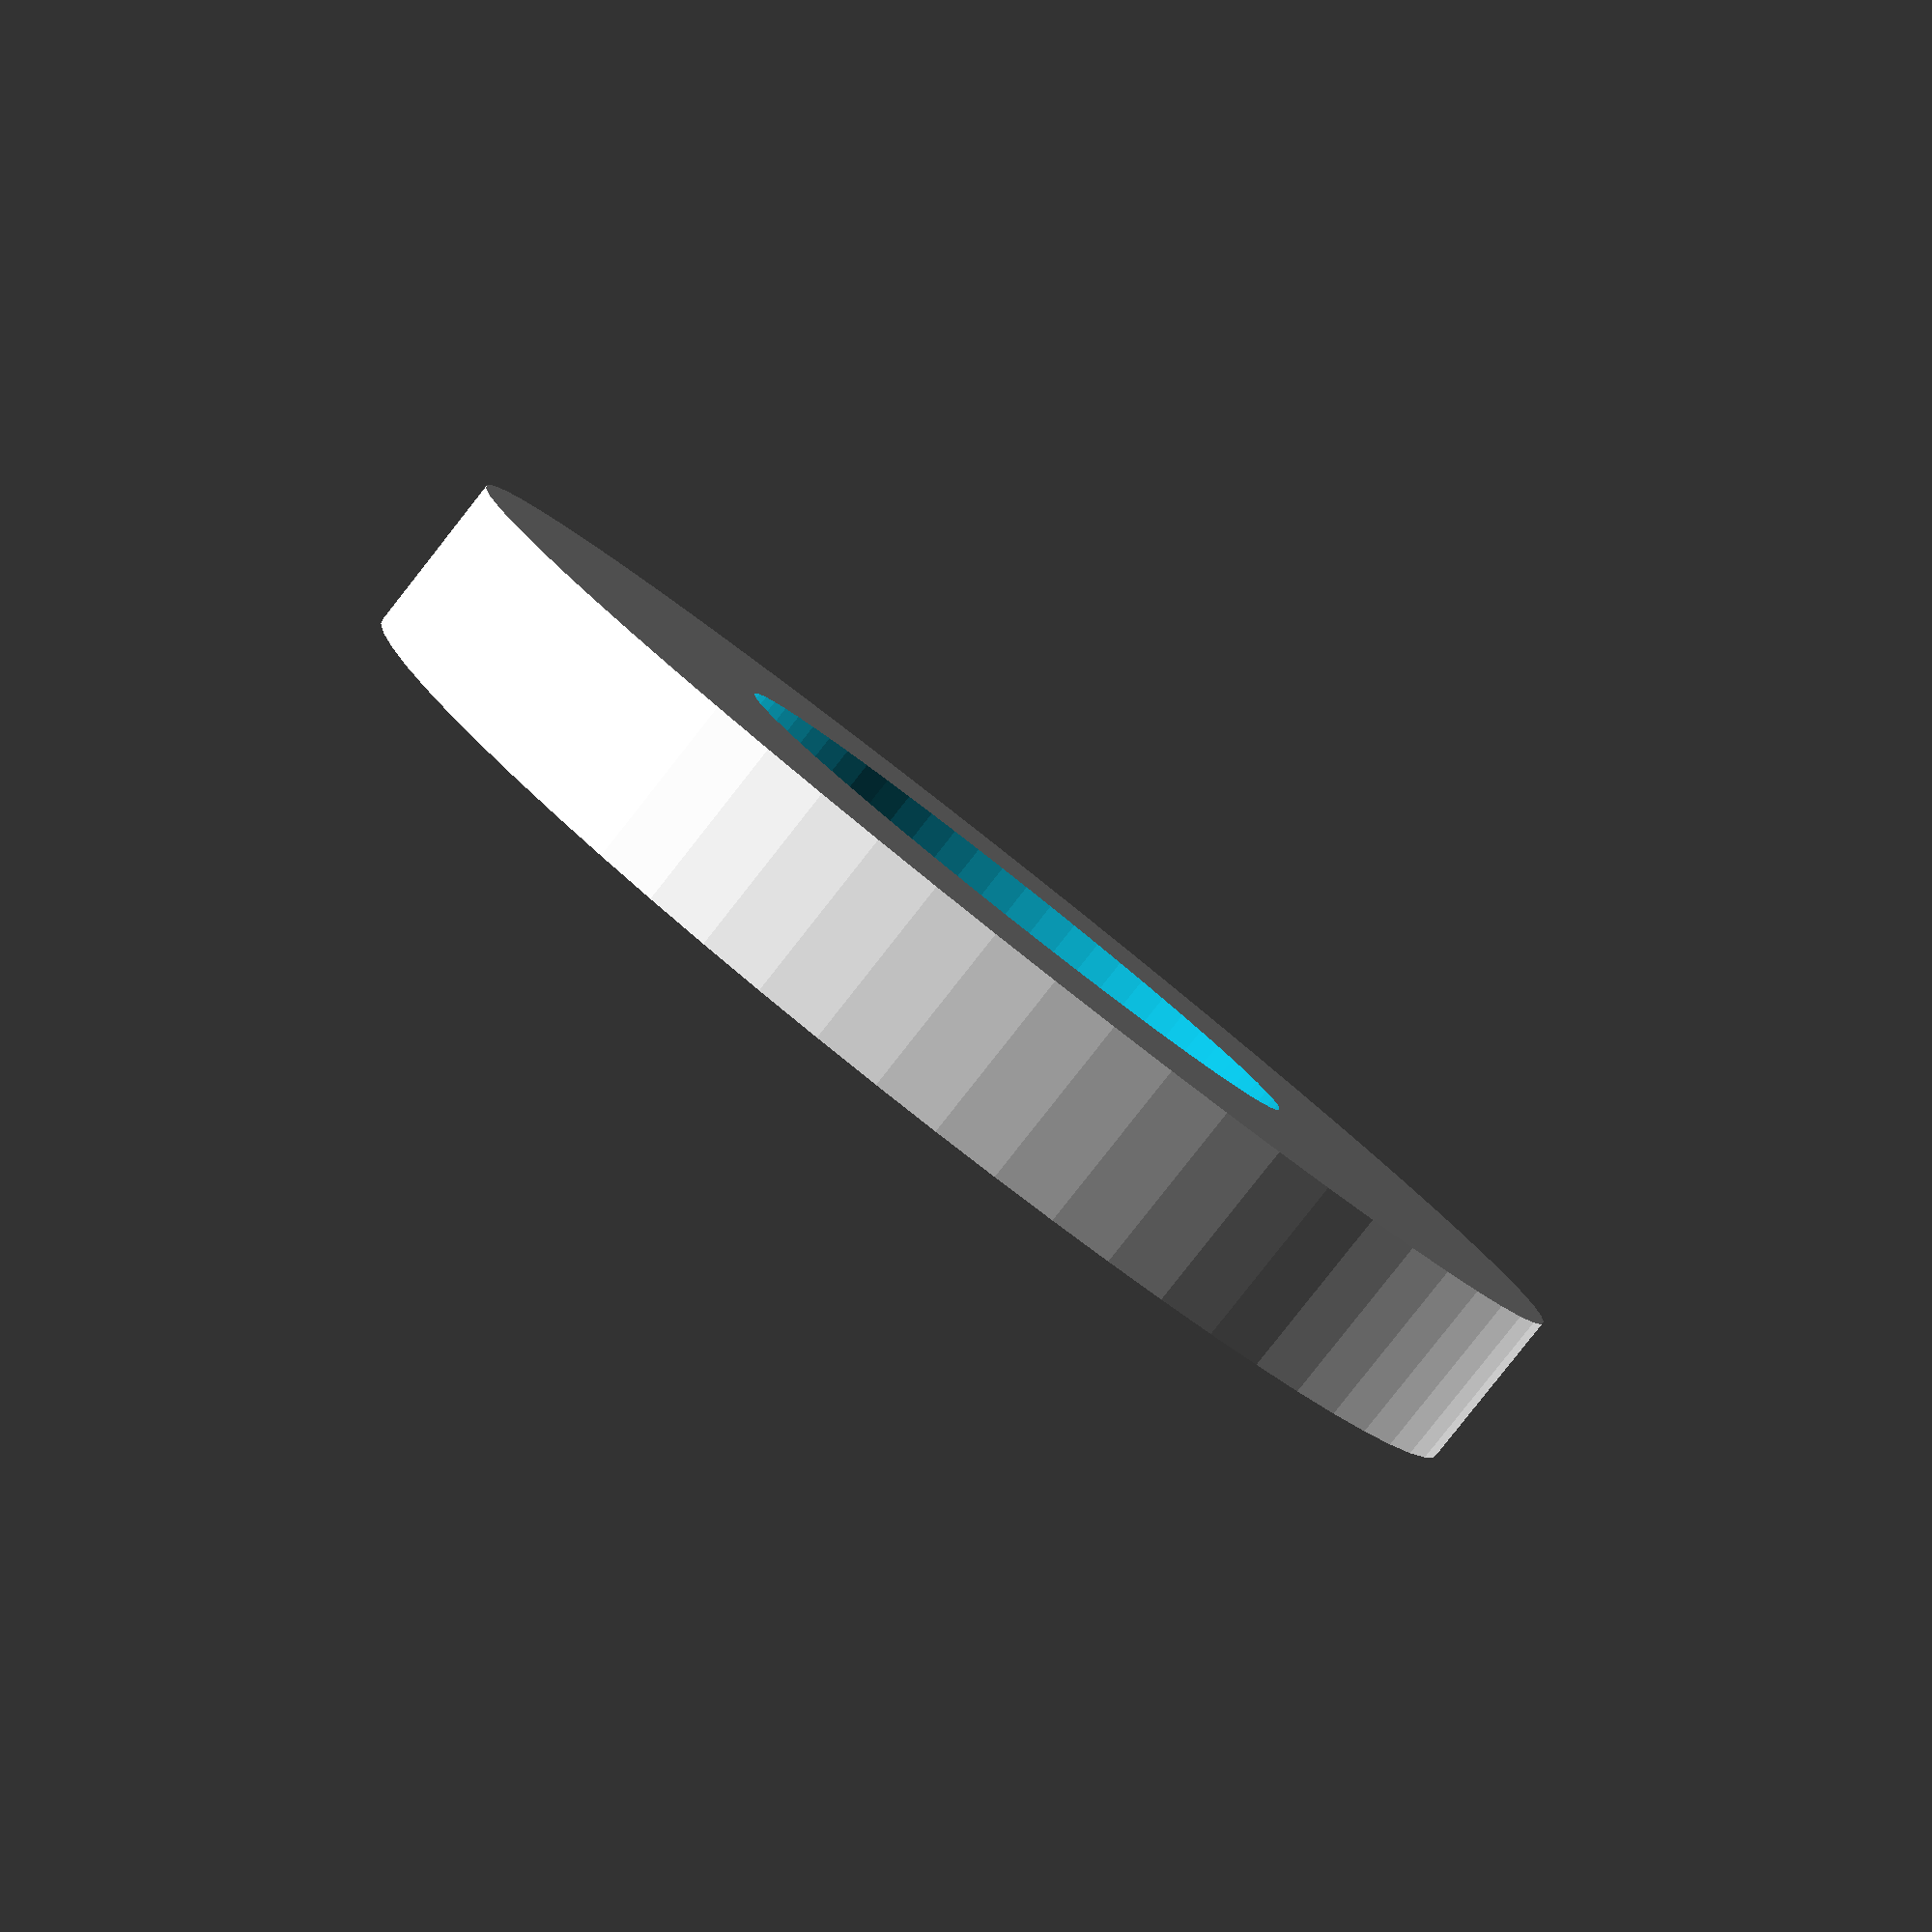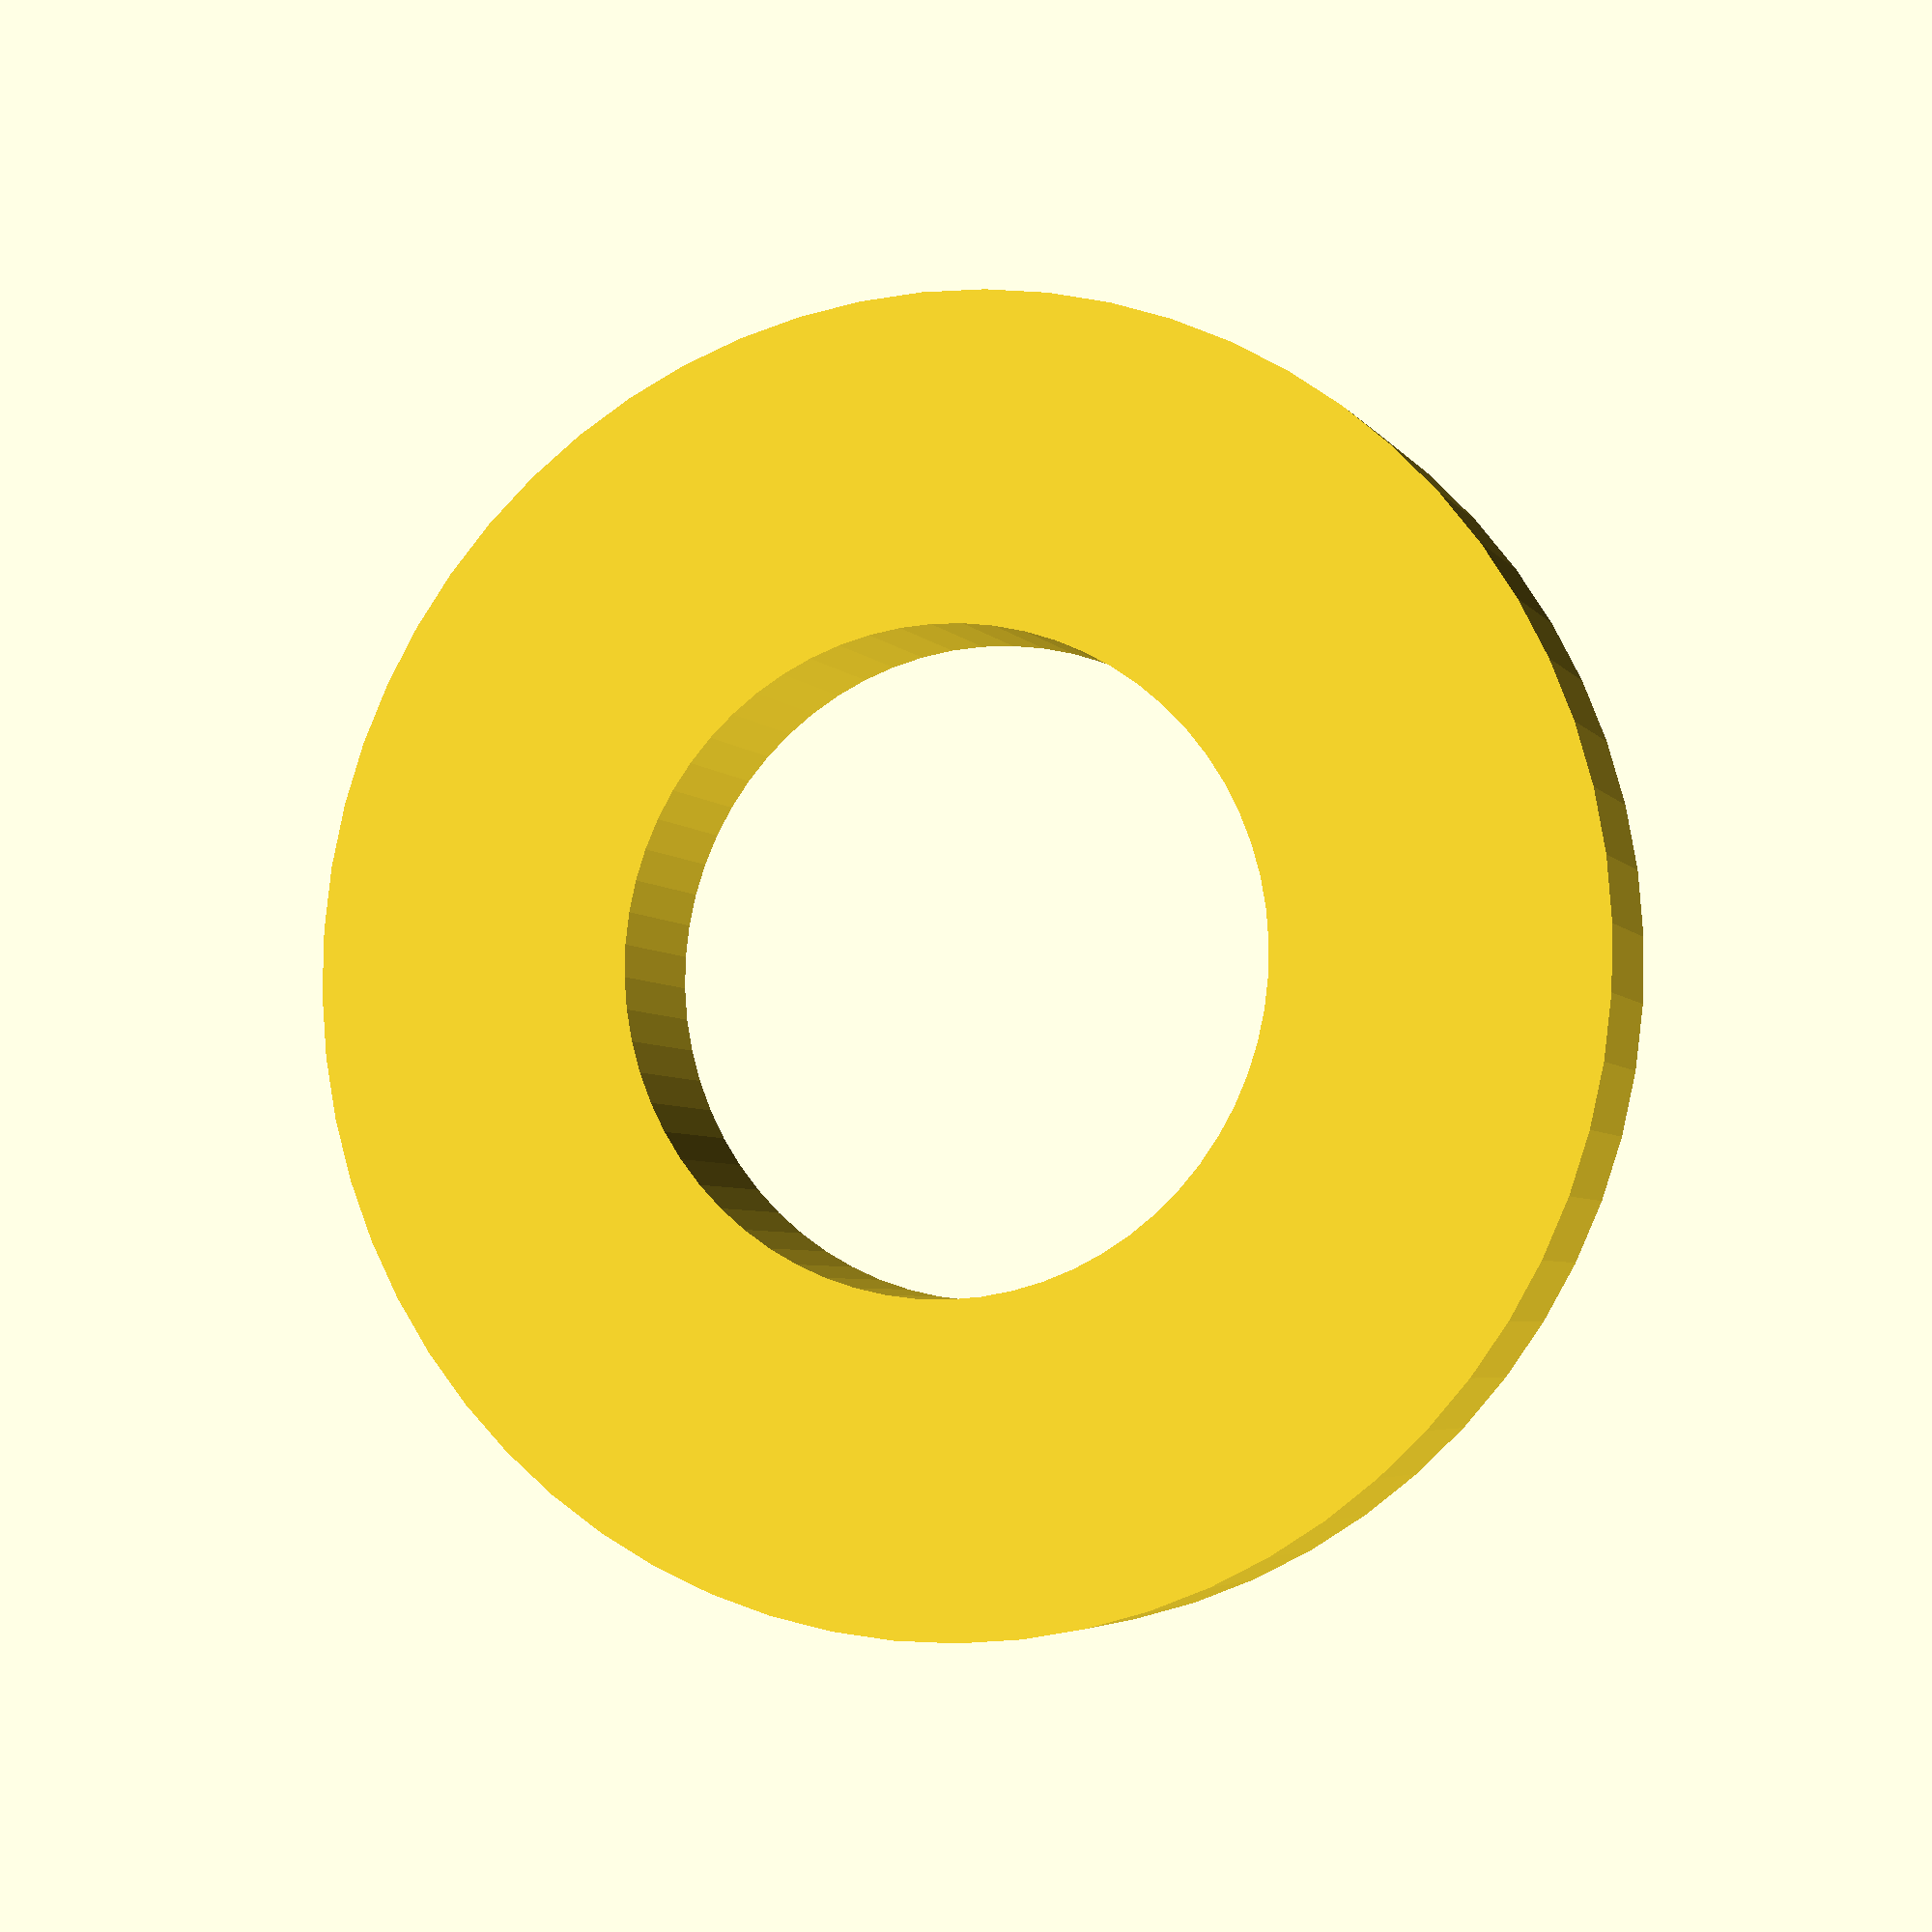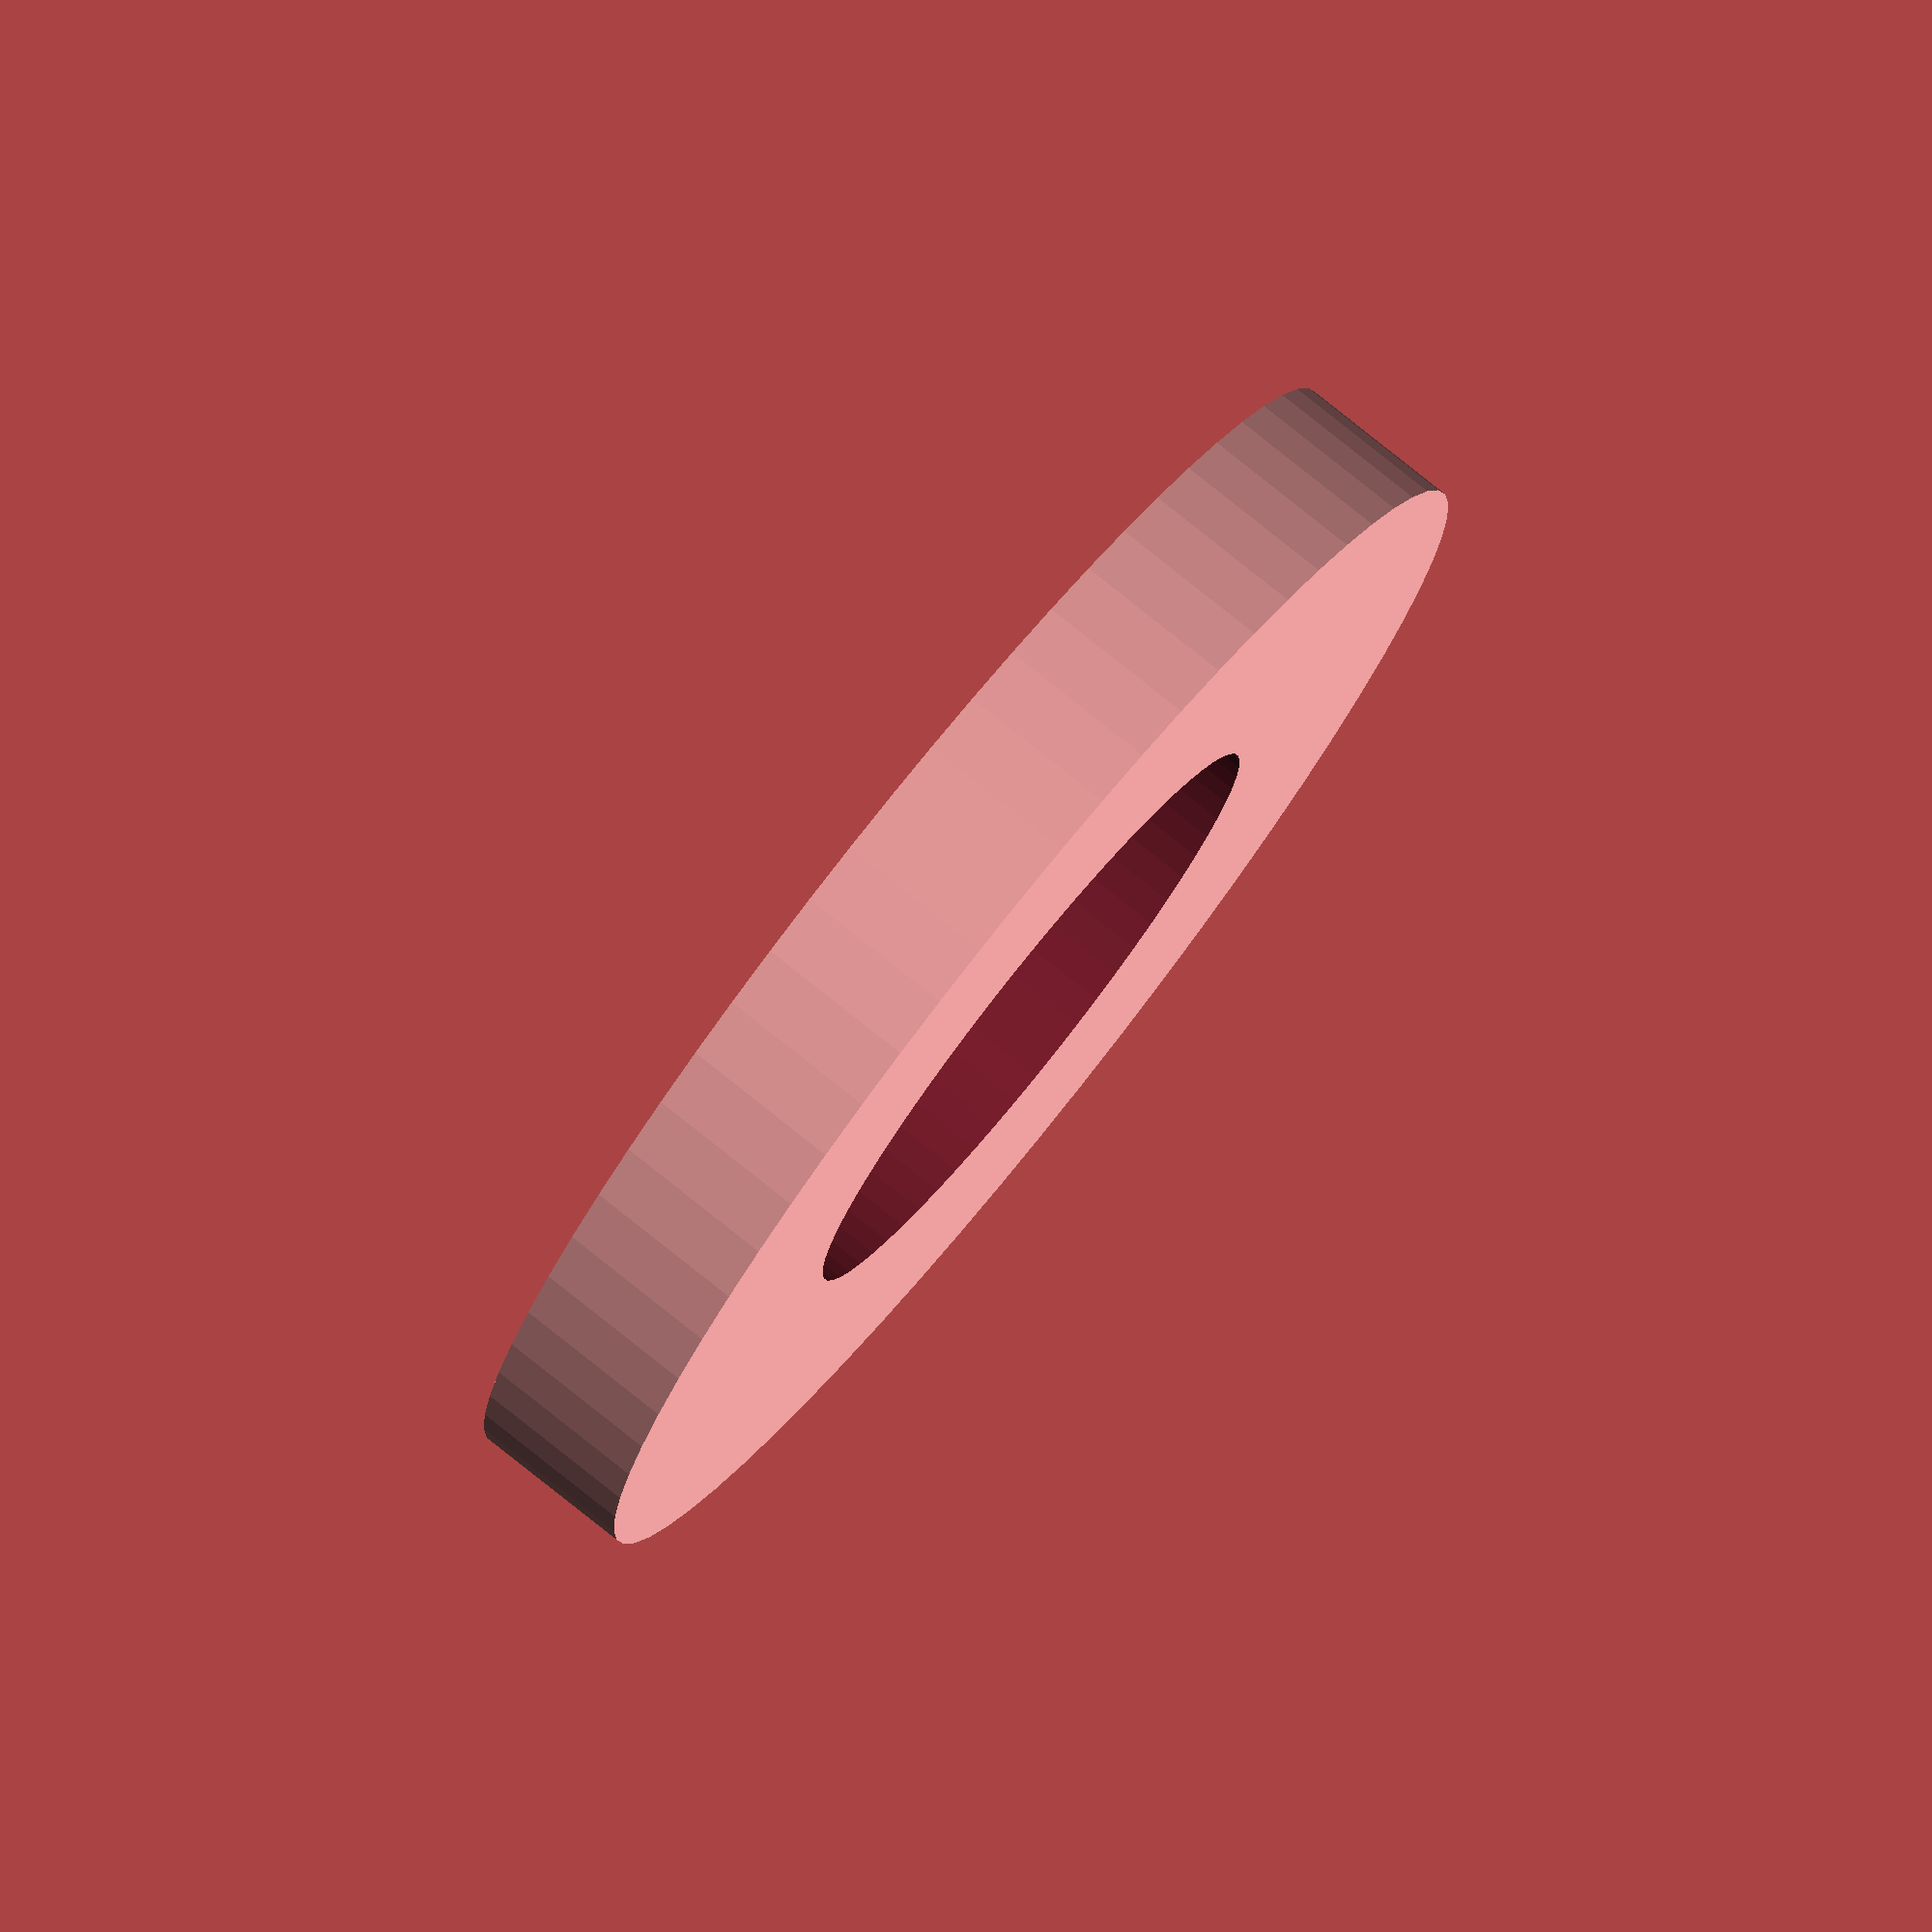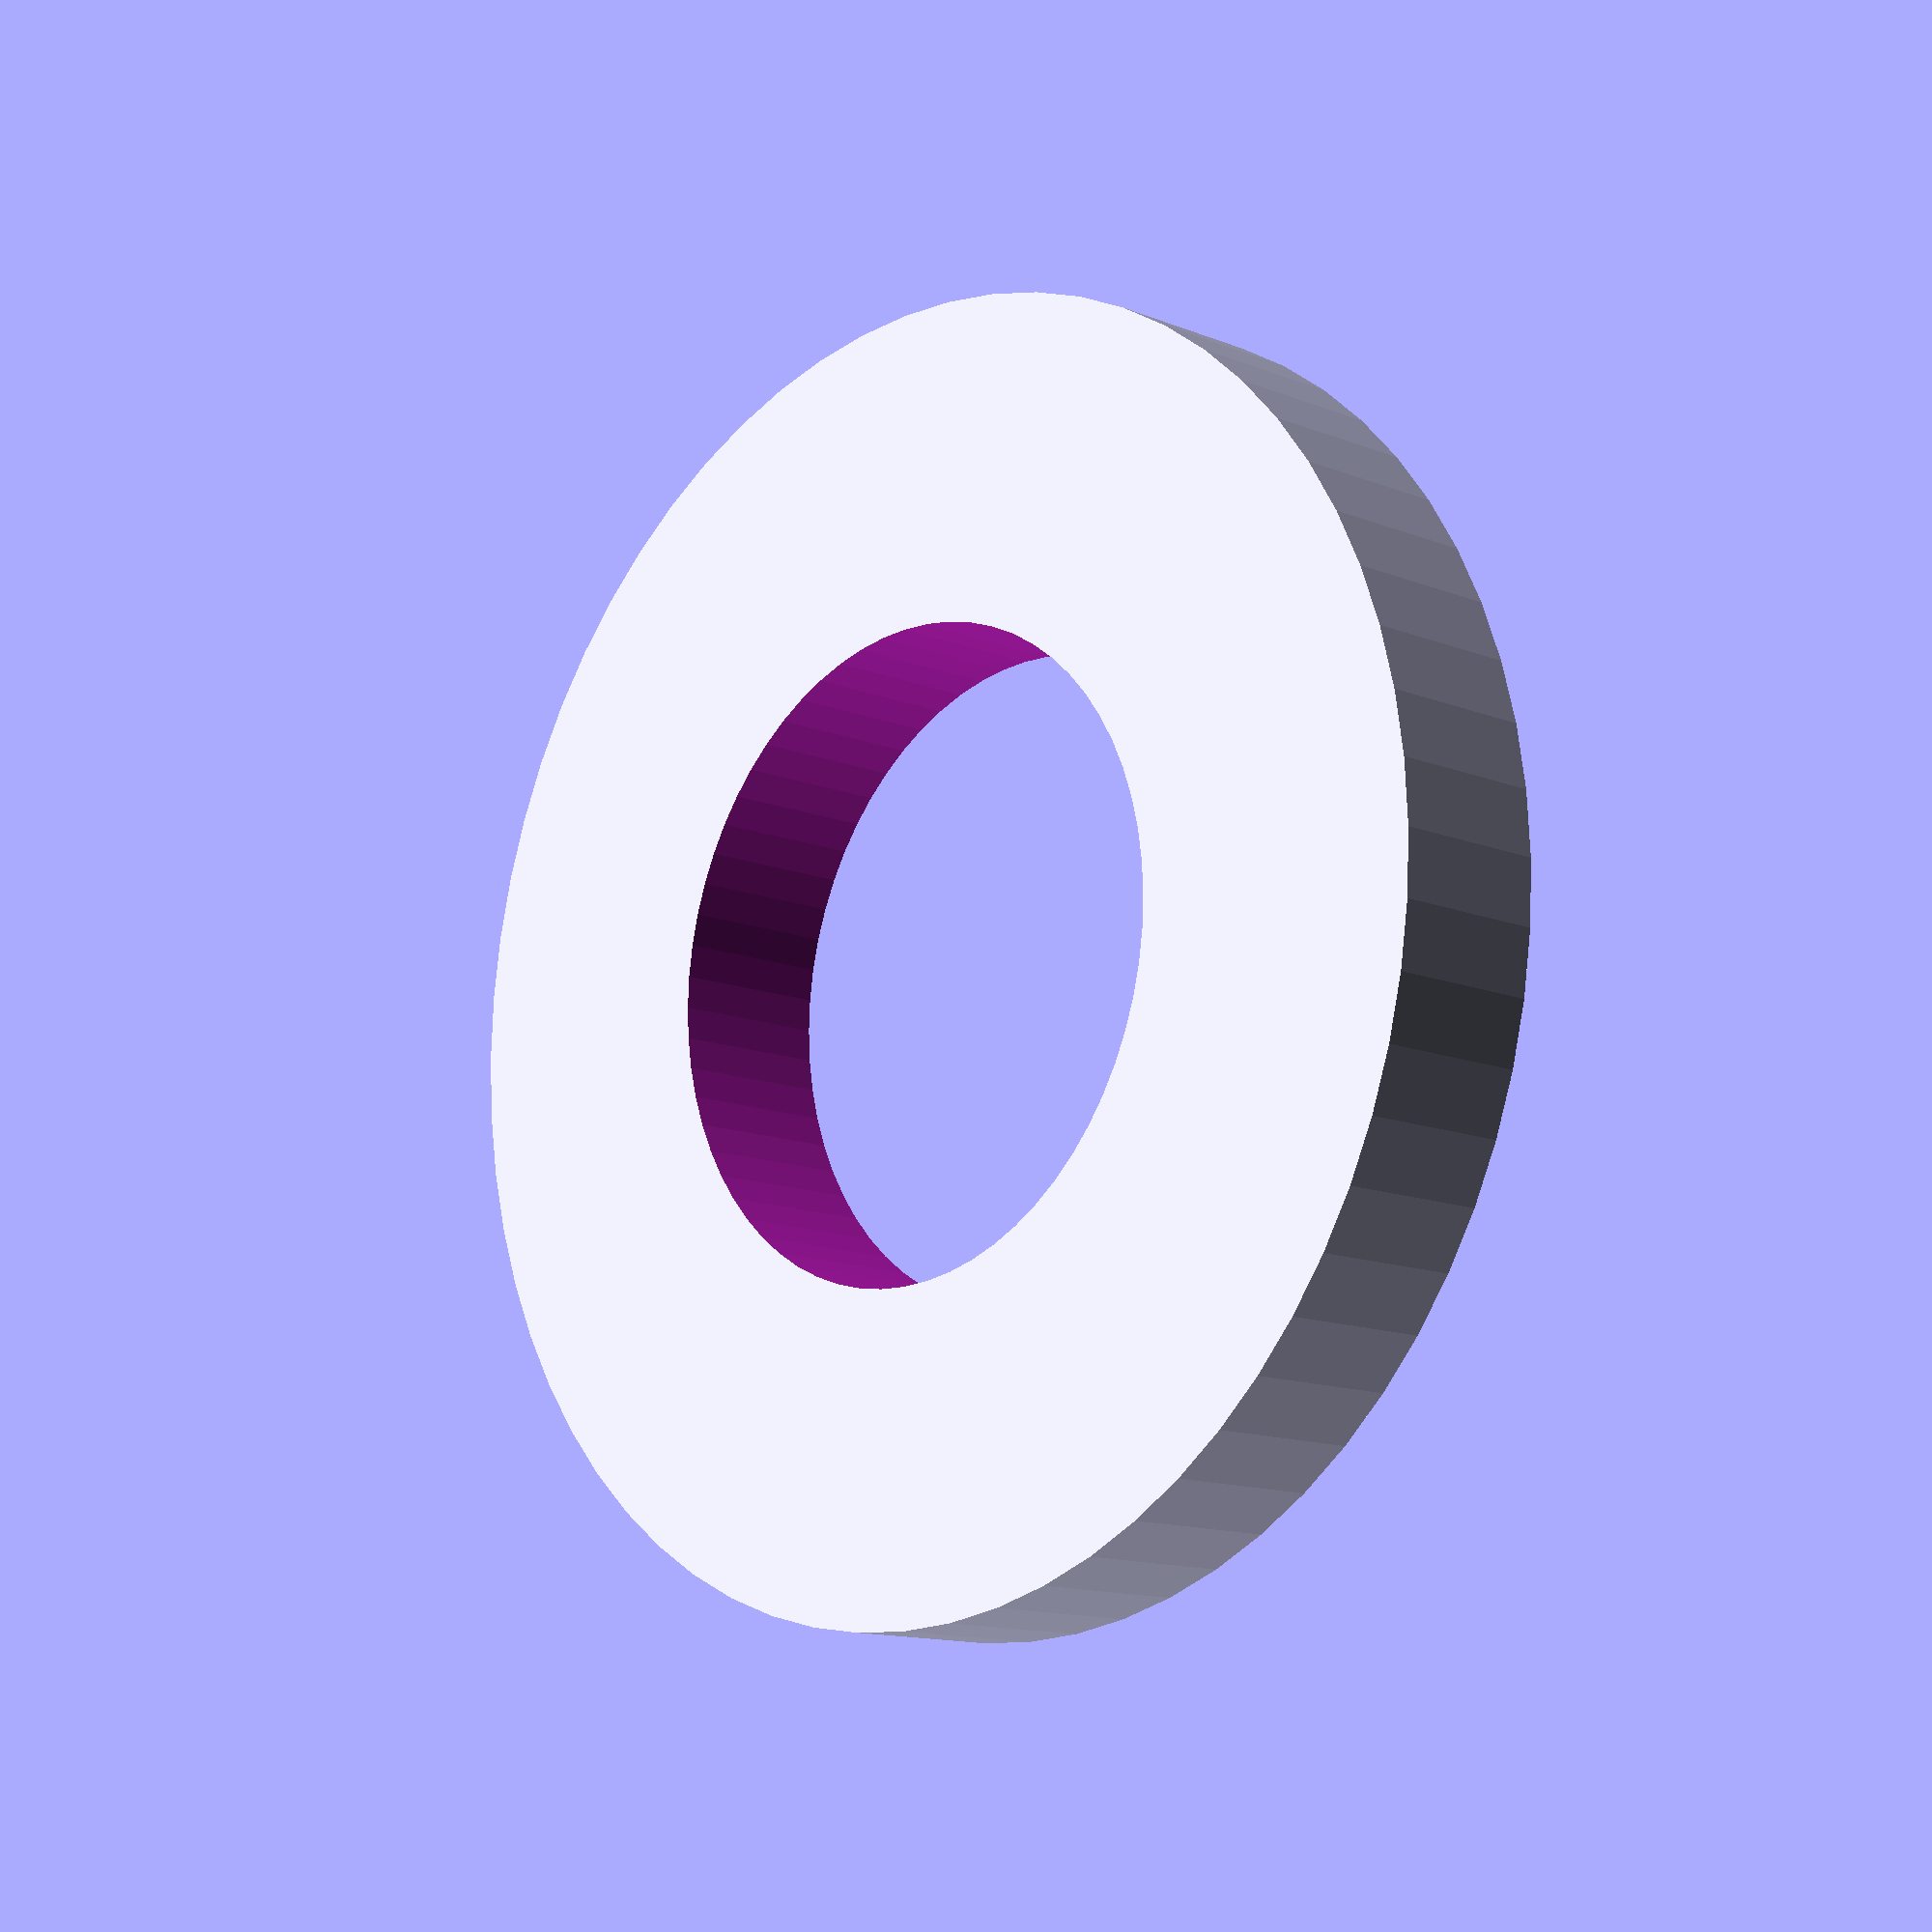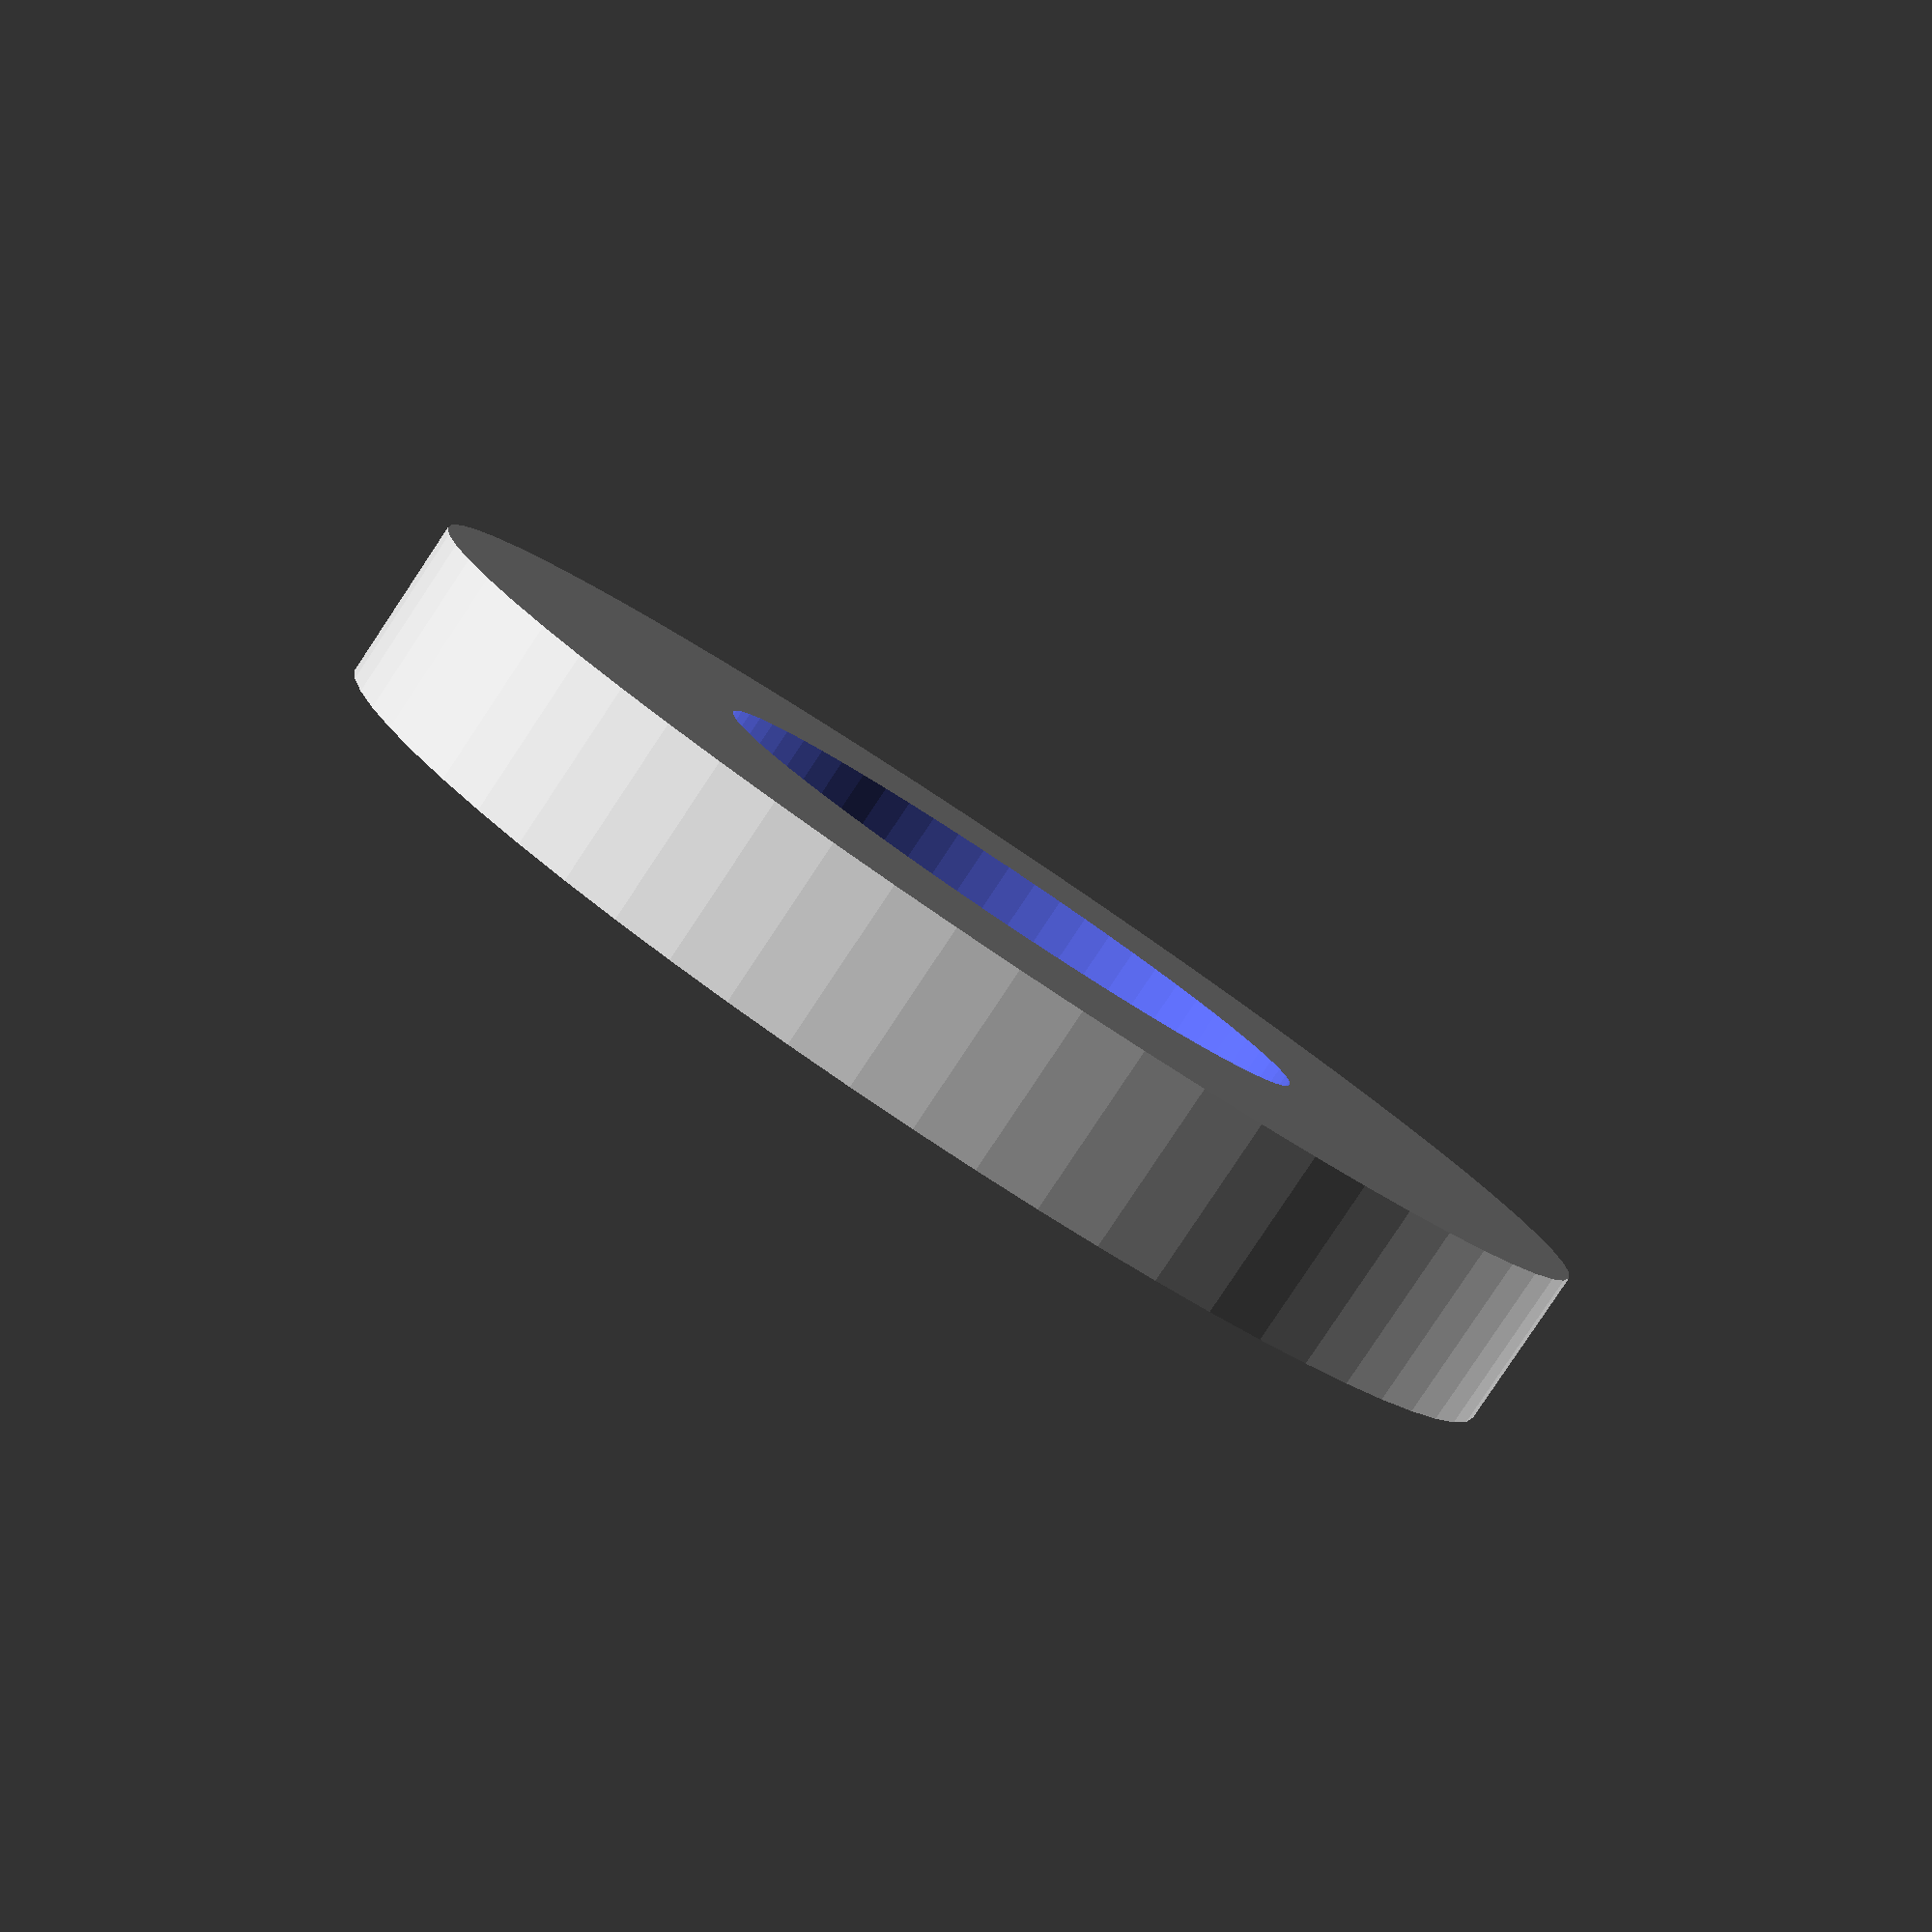
<openscad>
// Customizable Gasket
//  This is a simple open-source parametric gasket

zFite = 0.1; // z offset for fitting

// CUSTOMIZER VARIABLES
// Defines the number of facets for the gasket
$fn = 64; // [16:512]

// Defines the height of the gasket
gasket_thickness = 1; //[1:10]

// Defines the gasket outer diameter
gasket_outer_diameter = 2; //[2:100]

// Defines the gasket inner diameter
gasket_inner_diameter = 1; // Numeric value smaller than Gasket Outer Diameter

// CUSTOMIZER VARIABLES END

module gasket()
{
    difference()
    {
        cylinder(h = gasket_thickness, r = gasket_outer_diameter * 2);
        translate([ 0, 0, -zFite / 2 ]) cylinder(h = gasket_thickness + zFite, r = gasket_inner_diameter * 2);
    }
}

gasket();
</openscad>
<views>
elev=85.0 azim=149.1 roll=321.7 proj=p view=wireframe
elev=184.4 azim=1.6 roll=342.0 proj=p view=solid
elev=281.3 azim=338.9 roll=128.7 proj=o view=solid
elev=193.0 azim=185.8 roll=313.0 proj=p view=wireframe
elev=263.8 azim=264.4 roll=33.7 proj=p view=wireframe
</views>
